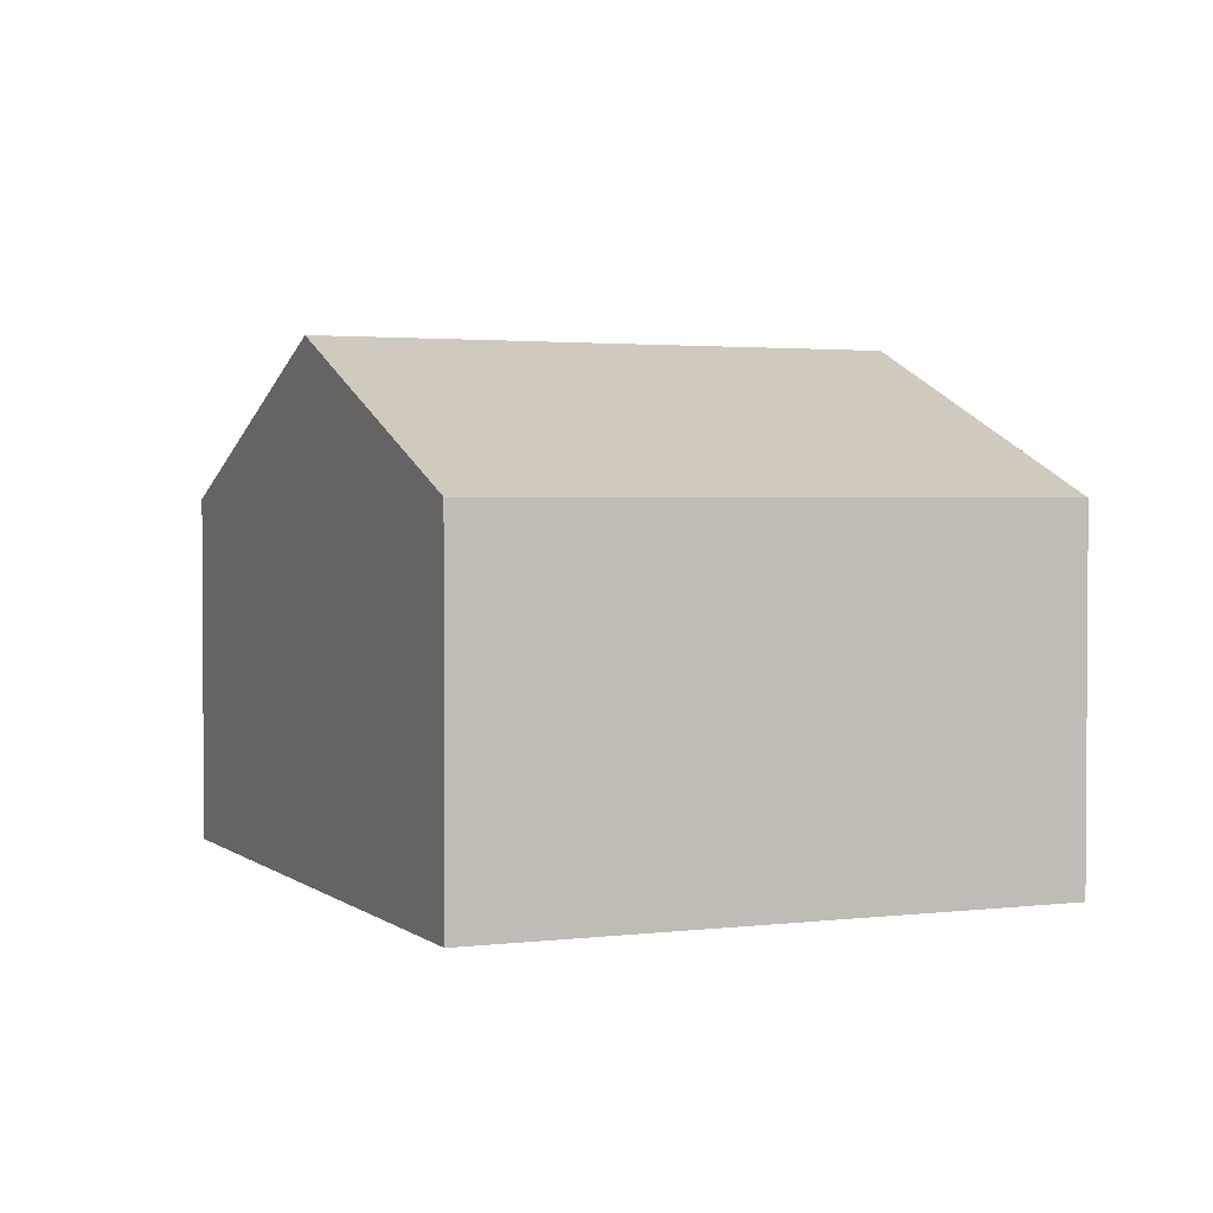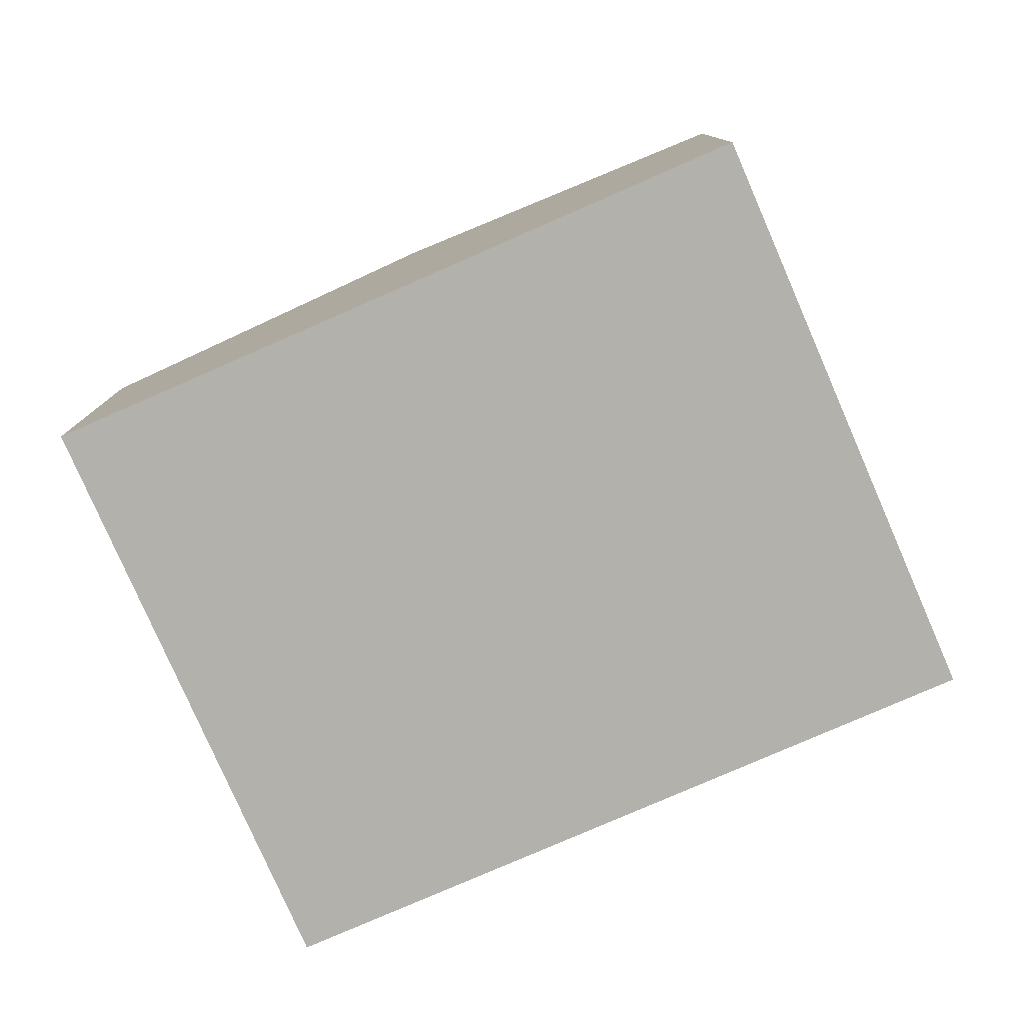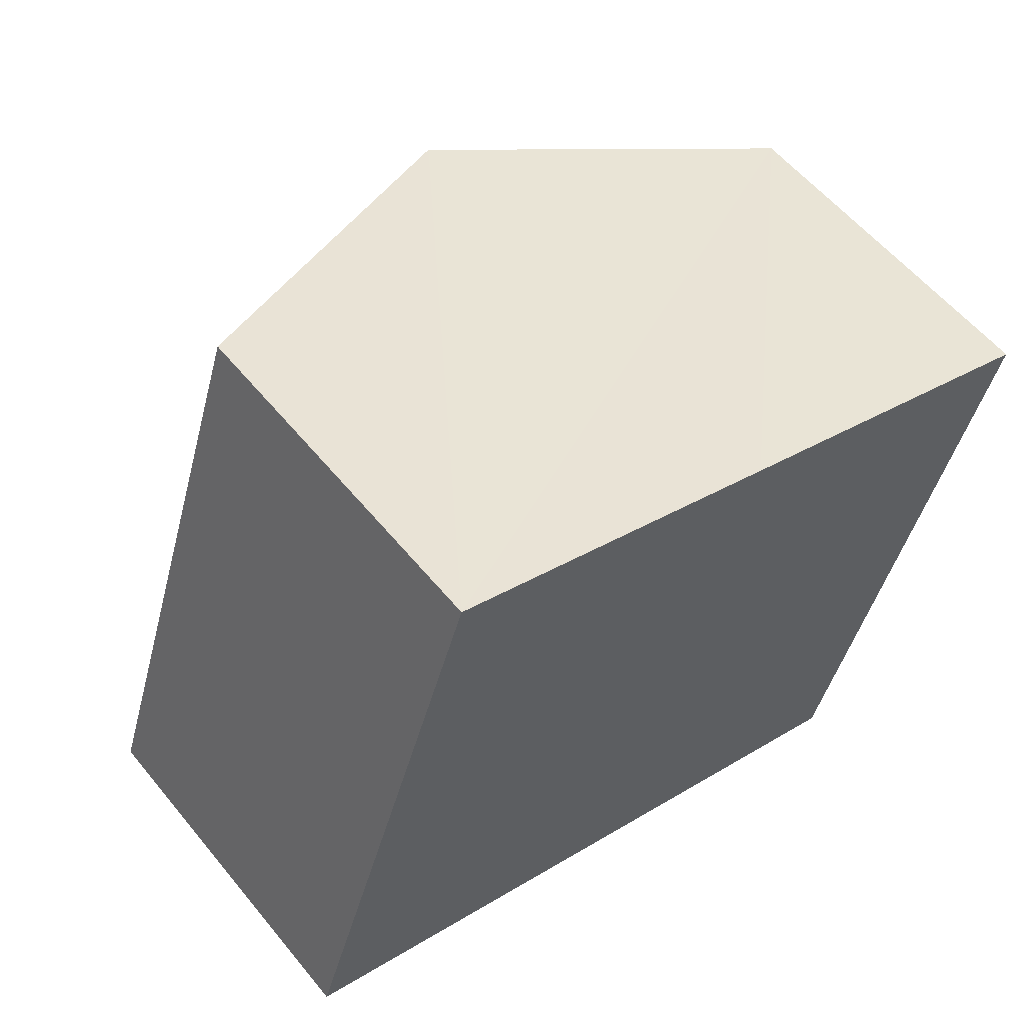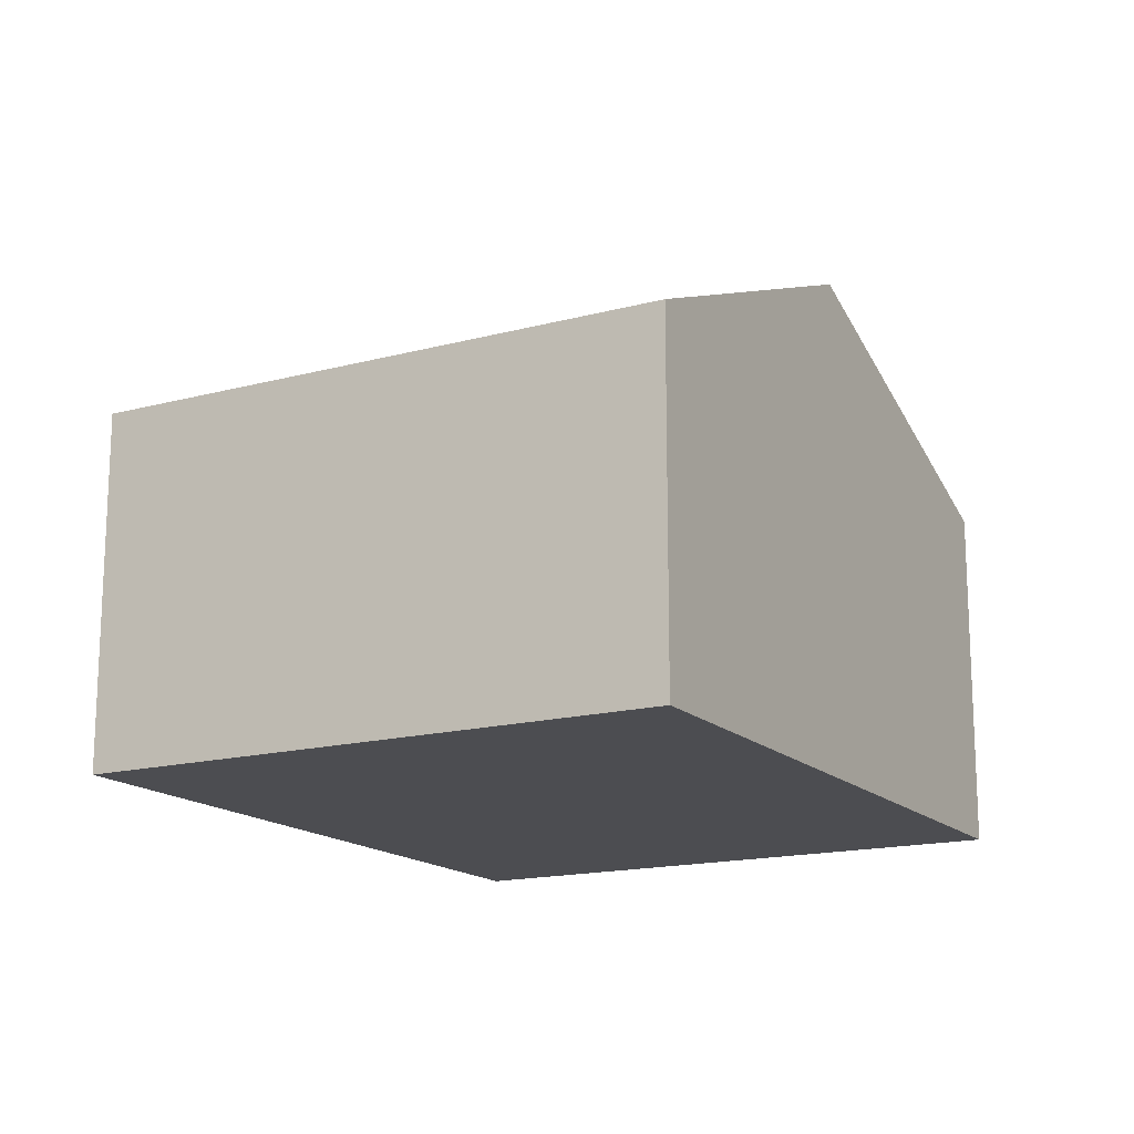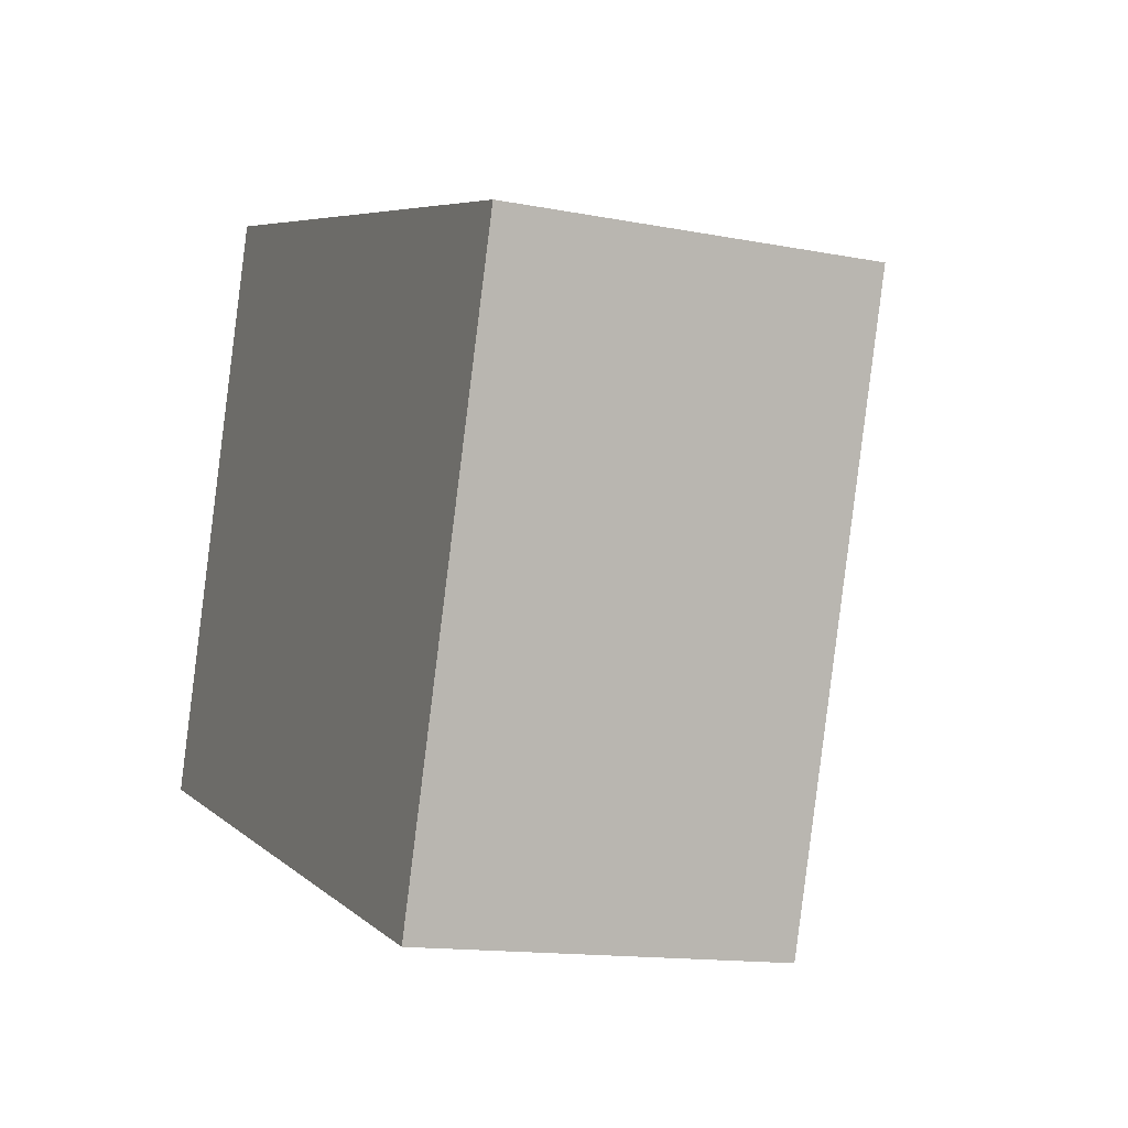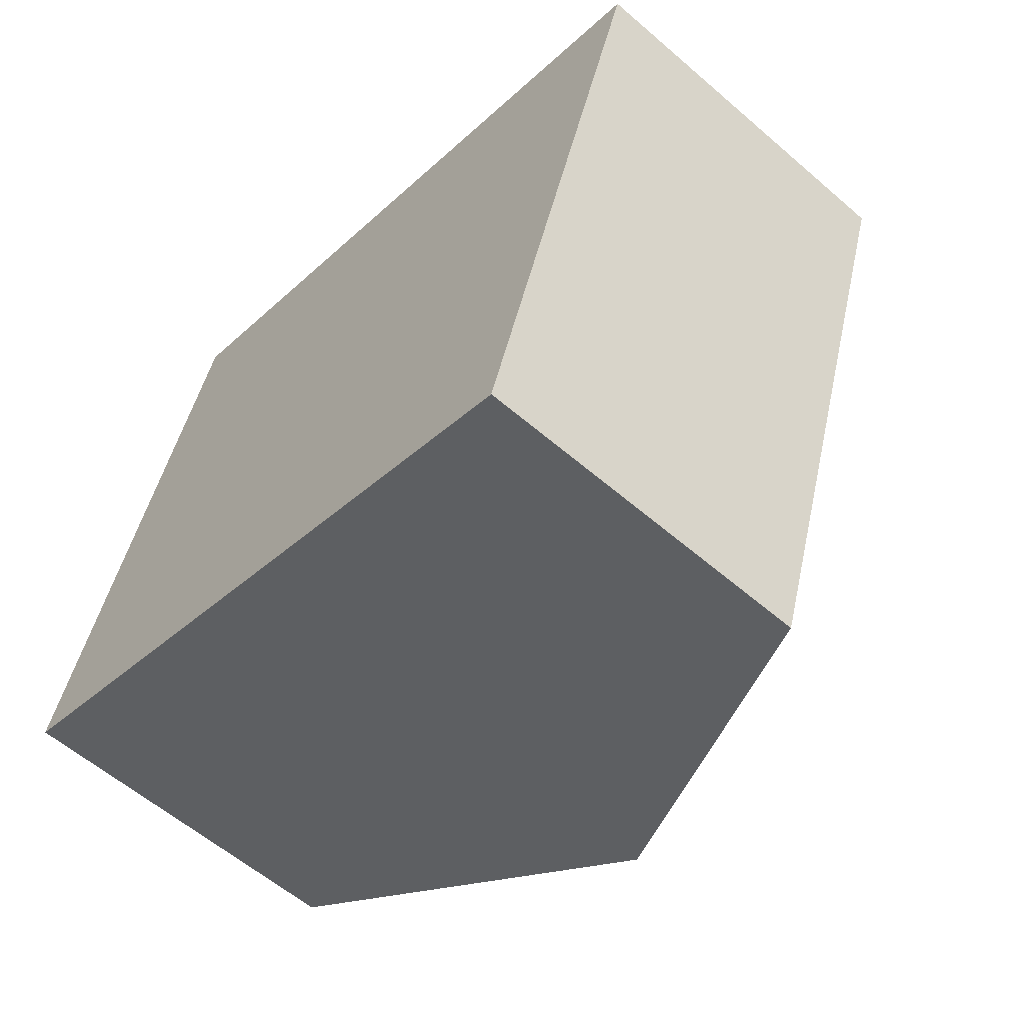
<metadata>
{"format":"obj","ext":"obj","renderer":"f3d","projection":"perspective","resolution":1024,"background":"white","views":[{"elev":2.2,"azim":84.6,"up":"+Y"},{"elev":-78.9,"azim":41.7,"up":"+Y"},{"elev":57.2,"azim":-38.8,"up":"+Z"},{"elev":-16.1,"azim":137.1,"up":"+Y"},{"elev":-14.0,"azim":66.7,"up":"+Z"},{"elev":-58.6,"azim":48.3,"up":"+Z"}]}
</metadata>
<code>
v  5.462 2.773 -1.789
v  4.187 3.932 3.549
v  6.918 2.773 2.655
v  2.731 3.932 -0.895
v  0 2.773 1.698e-16
v  1.456 2.773 4.444
v  1.456 -2.721e-16 4.444
v  4.187 -2.173e-16 3.549
v  6.918 -1.626e-16 2.655
v  5.462 1.095e-16 -1.789
v  2.731 5.48e-17 -0.895
v  0 0 0
g defaultobject
f 1 2 3
f 2 1 4
f 5 2 4
f 2 5 6
f 7 2 6
f 2 7 3
f 3 7 8
f 3 8 9
f 9 1 3
f 1 9 10
f 10 4 1
f 4 10 5
f 5 10 11
f 5 11 12
f 12 6 5
f 6 12 7
f 8 10 9
f 10 8 7
f 10 7 12
f 10 12 11

</code>
